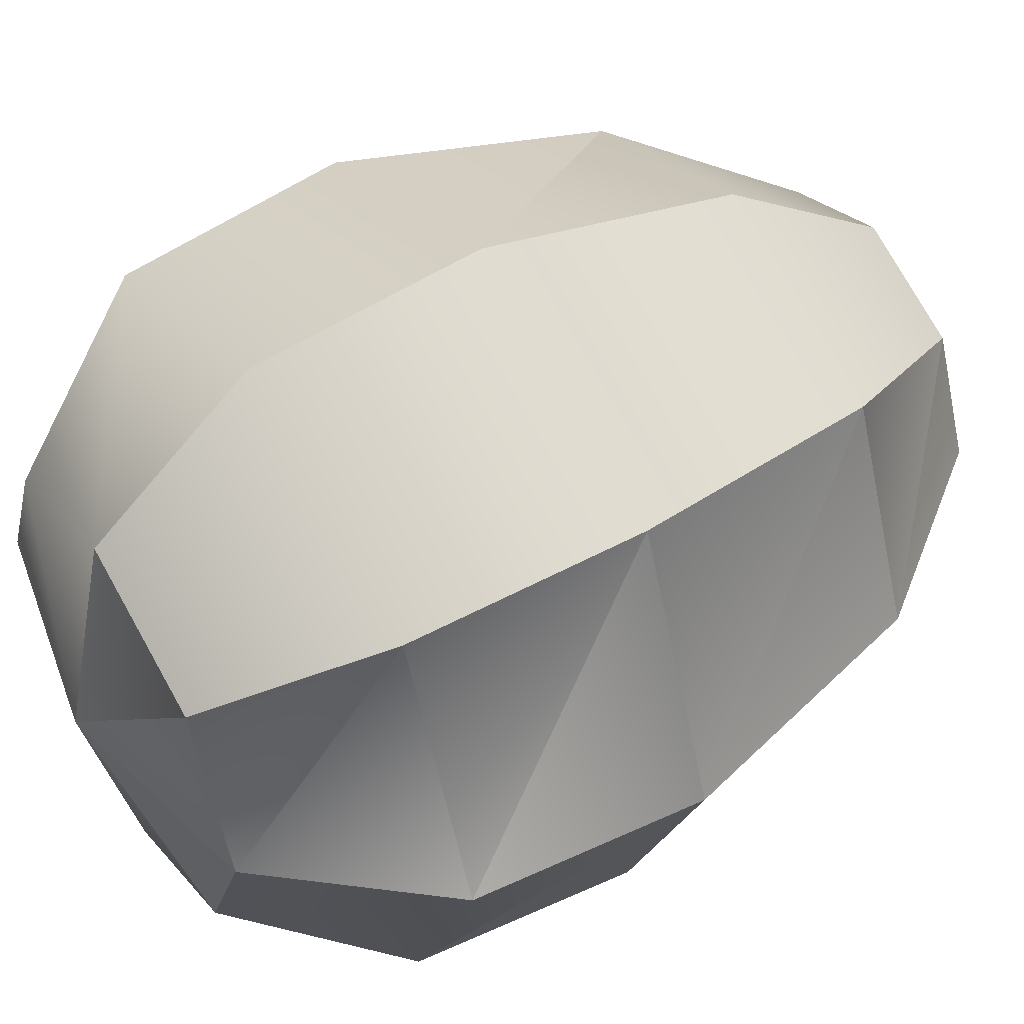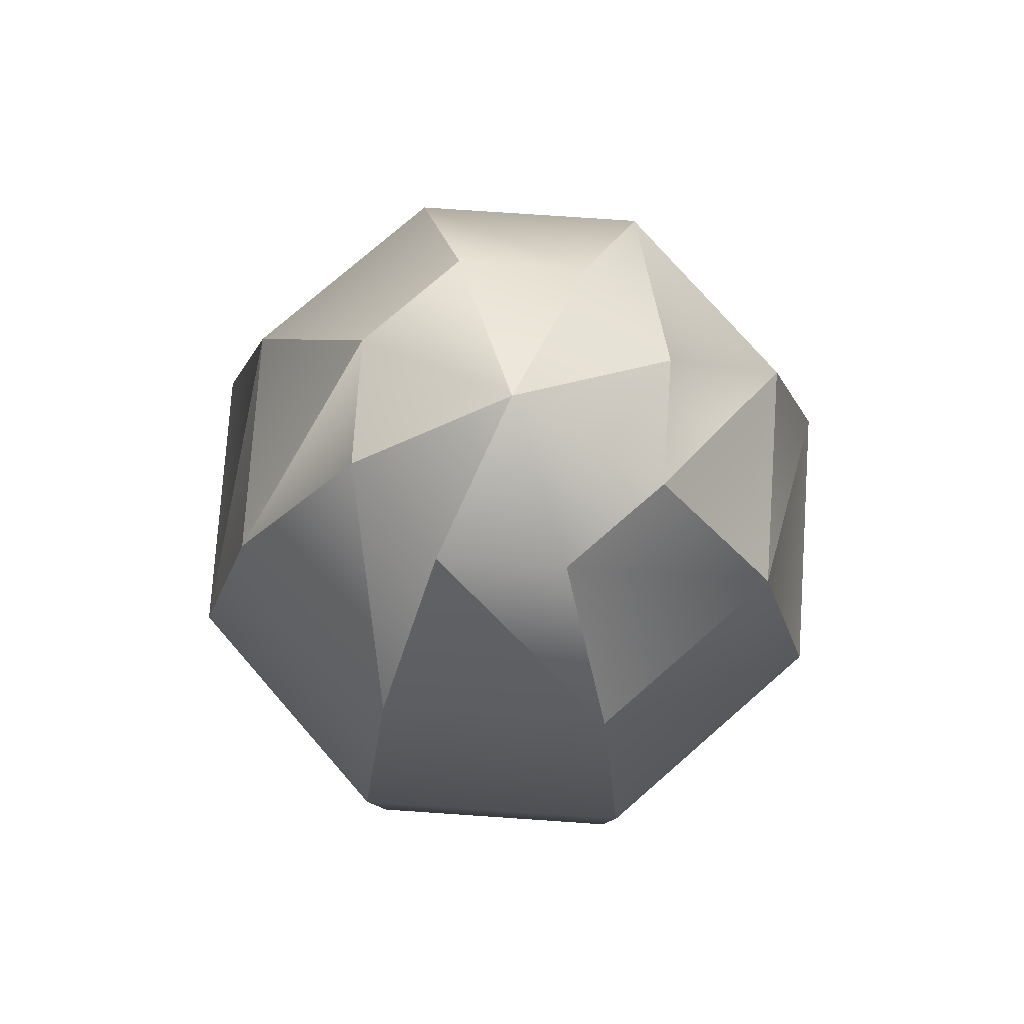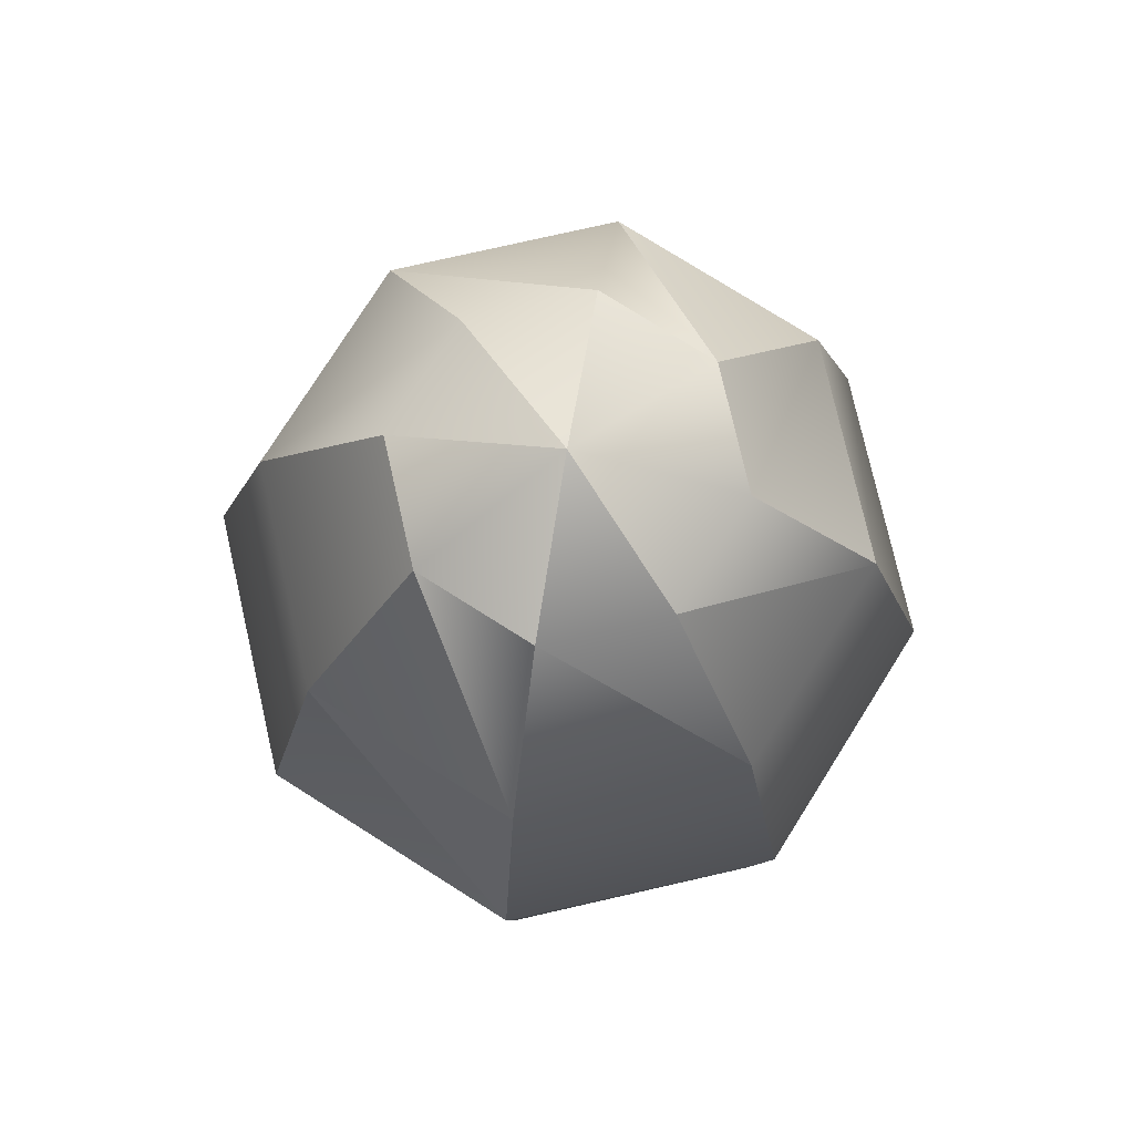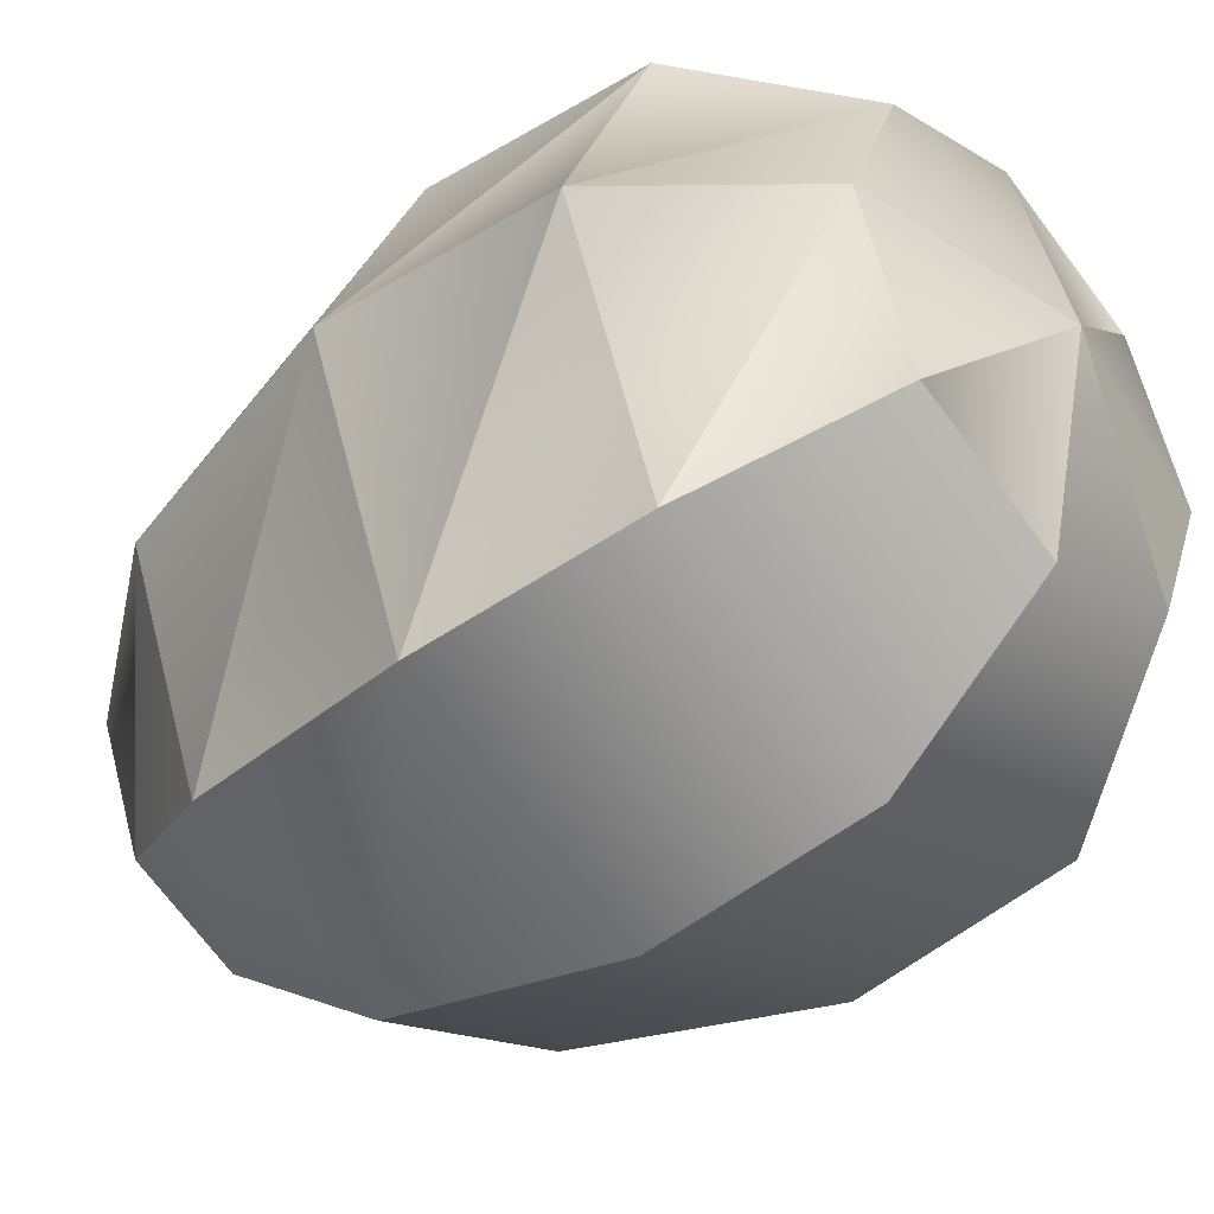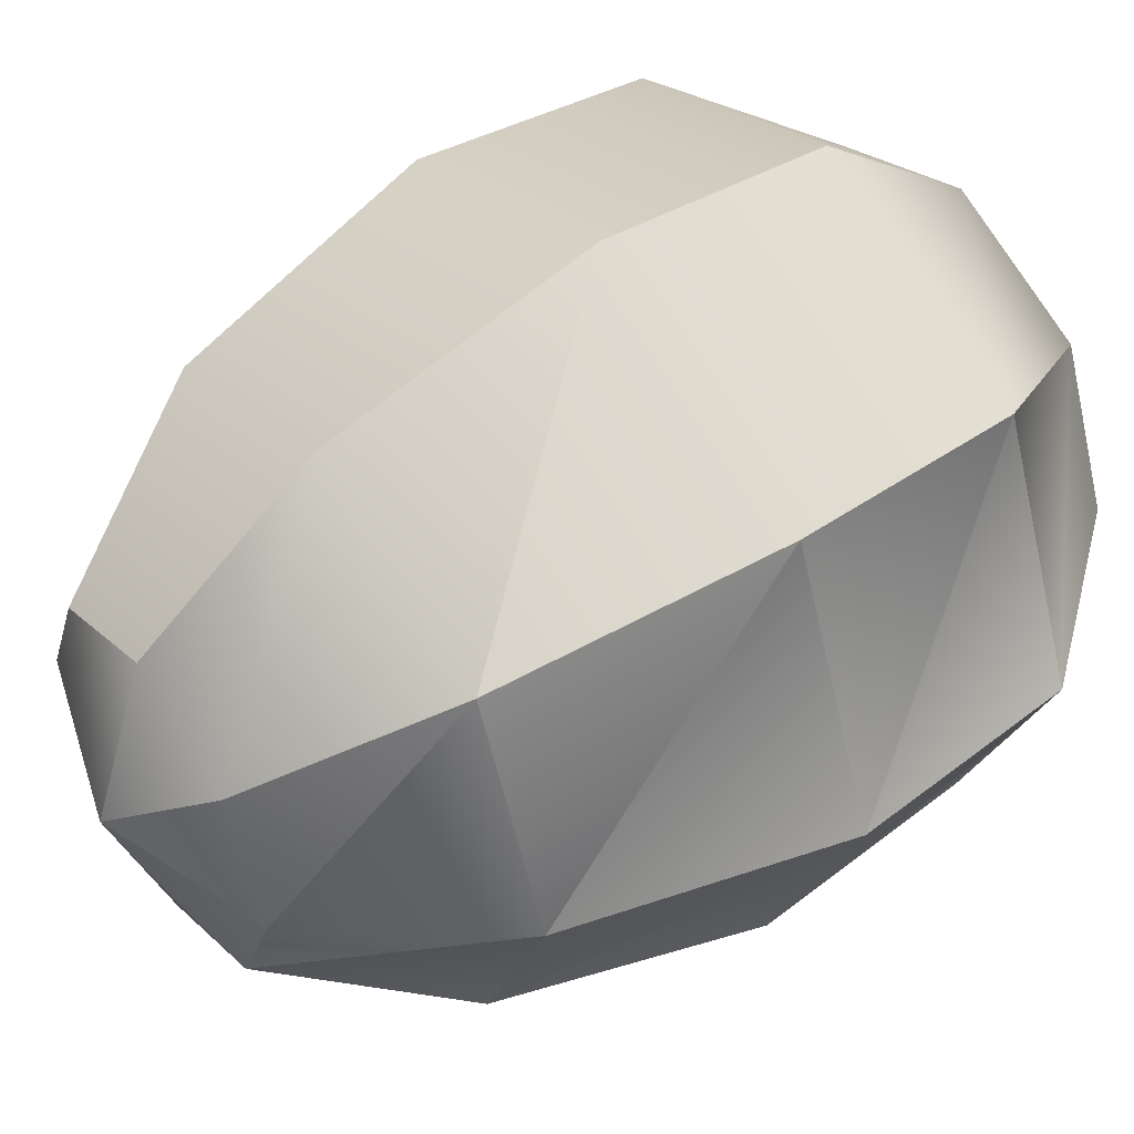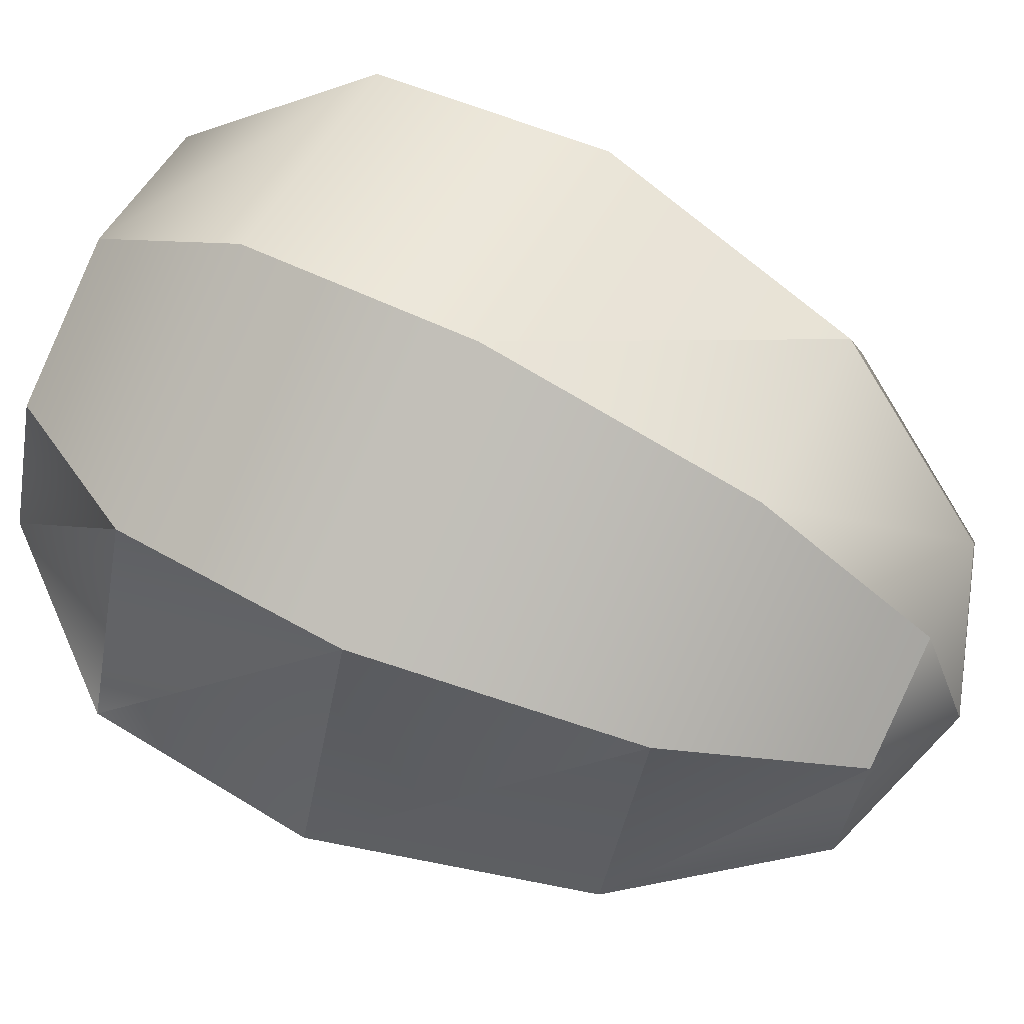
<metadata>
{"format":"obj","ext":"obj","renderer":"f3d","projection":"perspective","resolution":1024,"background":"white","views":[{"elev":50.2,"azim":58.0,"up":"+Z"},{"elev":76.0,"azim":161.4,"up":"+Y"},{"elev":77.2,"azim":99.7,"up":"+Y"},{"elev":-43.7,"azim":-49.3,"up":"+Z"},{"elev":49.7,"azim":-125.6,"up":"+Z"},{"elev":69.5,"azim":116.1,"up":"+Z"}]}
</metadata>
<code>
o Mesh_0071
v -1.508 2.495 1.508
v -1.218 4.025 1.218
v -1.722 4.025 2e-06
v -0.9579 5.032 2e-06
v -0.6773 5.032 -0.6773
v 0 5.345 2e-06
v 0 5.032 -0.9579
v 0.6773 5.032 -0.6773
v 0 4.025 -1.722
v 1.218 4.025 -1.218
v 0 2.495 -2.132
v 1.508 2.495 -1.508
v 0 1.183 -2.016
v 1.426 1.183 -1.426
v 0 0.2684 -1.25
v 0.8839 0.2684 -0.8839
v 0 0 0
v 1.25 0.2684 0
v -0.6773 5.032 0.6773
v 0 0.2684 1.25
v 0.8839 0.2684 0.8839
v 0 1.183 2.016
v 1.426 1.183 1.426
v 0 2.495 2.132
v 1.508 2.495 1.508
v 0 4.025 1.722
v 1.218 4.025 1.218
v 0 5.032 0.9579
v 0.6773 5.032 0.6773
v -0.6773 5.032 -0.6773
v -1.722 4.025 2e-06
v -1.218 4.025 -1.218
v -2.132 2.495 0
v -1.508 2.495 -1.508
v -2.016 1.183 0
v -1.426 1.183 -1.426
v -1.25 0.2684 0
v -0.8839 0.2684 -0.8839
v 0 0 0
v 0 0.2684 -1.25
v -1.508 2.495 1.508
v -1.426 1.183 1.426
v -0.8839 0.2684 0.8839
v 1.722 4.025 2e-06
v 0.9579 5.032 2e-06
v 0.6773 5.032 0.6773
v 0 5.345 2e-06
v 0 5.032 0.9579
v -0.6773 5.032 0.6773
v 0 4.025 1.722
v -1.218 4.025 1.218
v 0 2.495 2.132
v -1.508 2.495 1.508
v 0 1.183 2.016
v -1.426 1.183 1.426
v 0 0.2684 1.25
v -0.8839 0.2684 0.8839
v 0 0 0
v -1.25 0.2684 0
v 1.25 0.2684 0
v 0.8839 0.2684 -0.8839
v 2.016 1.183 0
v 1.426 1.183 -1.426
v 2.132 2.495 0
v 1.508 2.495 -1.508
v 1.722 4.025 2e-06
v 1.218 4.025 -1.218
v 0.9579 5.032 2e-06
v 0.6773 5.032 -0.6773
v 0 5.345 2e-06
v 0 0.2684 -1.25
v -0.8839 0.2684 -0.8839
v 0 1.183 -2.016
v -1.426 1.183 -1.426
v 0 2.495 -2.132
v -1.508 2.495 -1.508
v 0 4.025 -1.722
v -1.218 4.025 -1.218
v 0 5.032 -0.9579
v -0.6773 5.032 -0.6773
v 0.6773 5.032 0.6773
v 1.722 4.025 2e-06
v 1.218 4.025 1.218
v 2.132 2.495 0
v 1.508 2.495 1.508
v 2.016 1.183 0
v 1.426 1.183 1.426
v 1.25 0.2684 0
v 0.8839 0.2684 0.8839
v 0 0 0
v 0 0.2684 1.25
f 1 2 3
f 2 4 3
f 3 4 5
f 4 6 5
f 5 6 7
f 6 8 7
f 7 8 9
f 8 10 9
f 9 10 11
f 10 12 11
f 11 12 13
f 12 14 13
f 13 14 15
f 14 16 15
f 15 16 17
f 16 18 17
f 2 19 4
f 19 6 4
f 20 21 22
f 21 23 22
f 22 23 24
f 23 25 24
f 24 25 26
f 25 27 26
f 26 27 28
f 27 29 28
f 30 32 31
f 31 32 33
f 32 34 33
f 33 34 35
f 34 36 35
f 35 36 37
f 36 38 37
f 37 38 39
f 38 40 39
f 31 33 41
f 41 33 42
f 33 35 42
f 42 35 43
f 35 37 43
f 44 45 46
f 45 47 46
f 46 47 48
f 47 49 48
f 48 49 50
f 49 51 50
f 50 51 52
f 51 53 52
f 52 53 54
f 53 55 54
f 54 55 56
f 55 57 56
f 56 57 58
f 57 59 58
f 60 61 62
f 61 63 62
f 62 63 64
f 63 65 64
f 64 65 66
f 65 67 66
f 66 67 68
f 67 69 68
f 68 69 70
f 71 72 73
f 72 74 73
f 73 74 75
f 74 76 75
f 75 76 77
f 76 78 77
f 77 78 79
f 78 80 79
f 81 83 82
f 82 83 84
f 83 85 84
f 84 85 86
f 85 87 86
f 86 87 88
f 87 89 88
f 88 89 90
f 89 91 90

</code>
